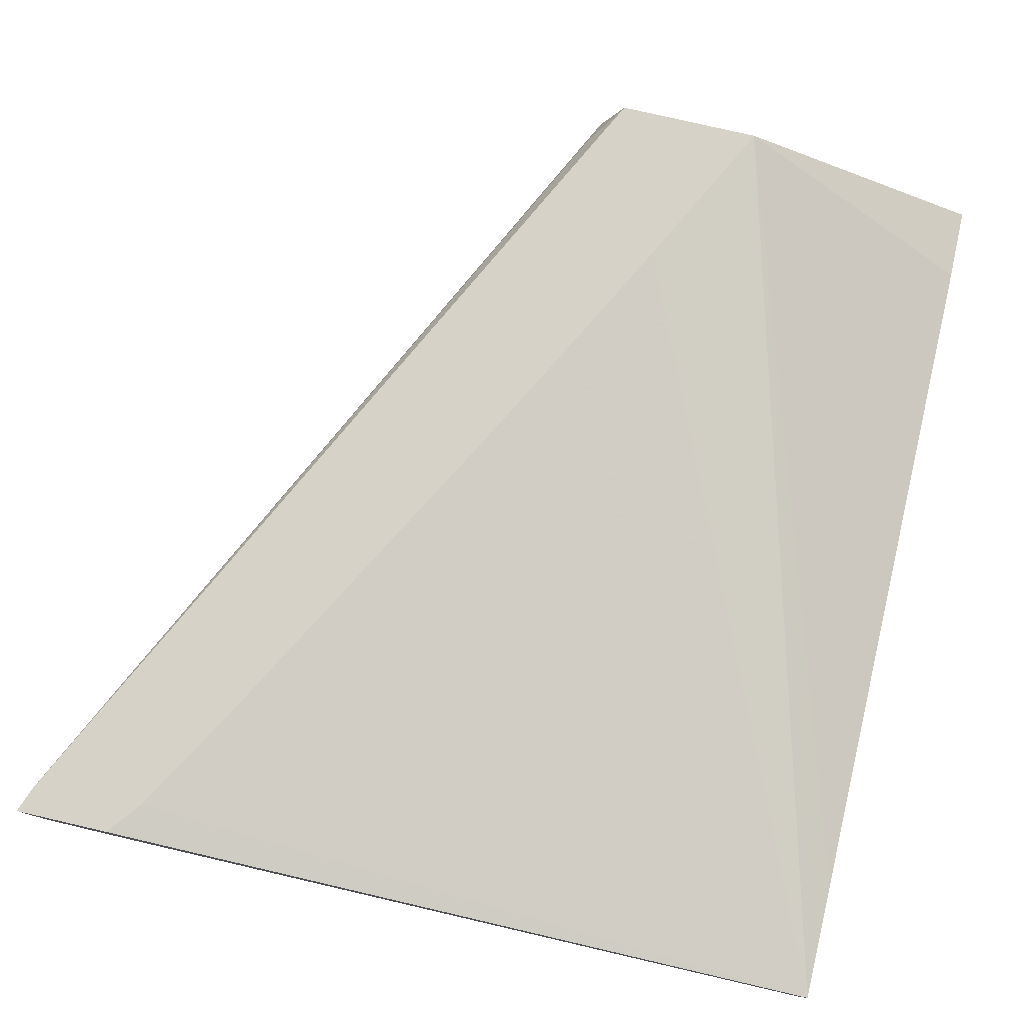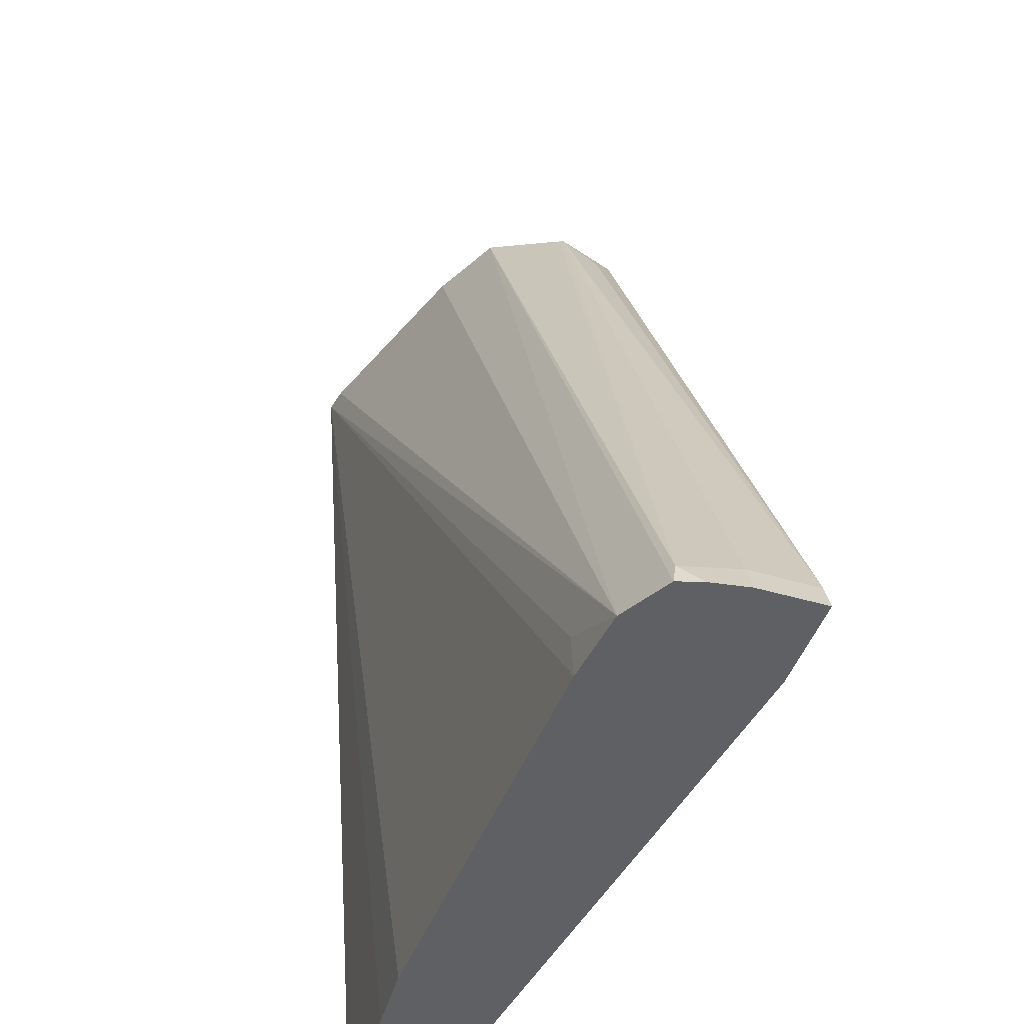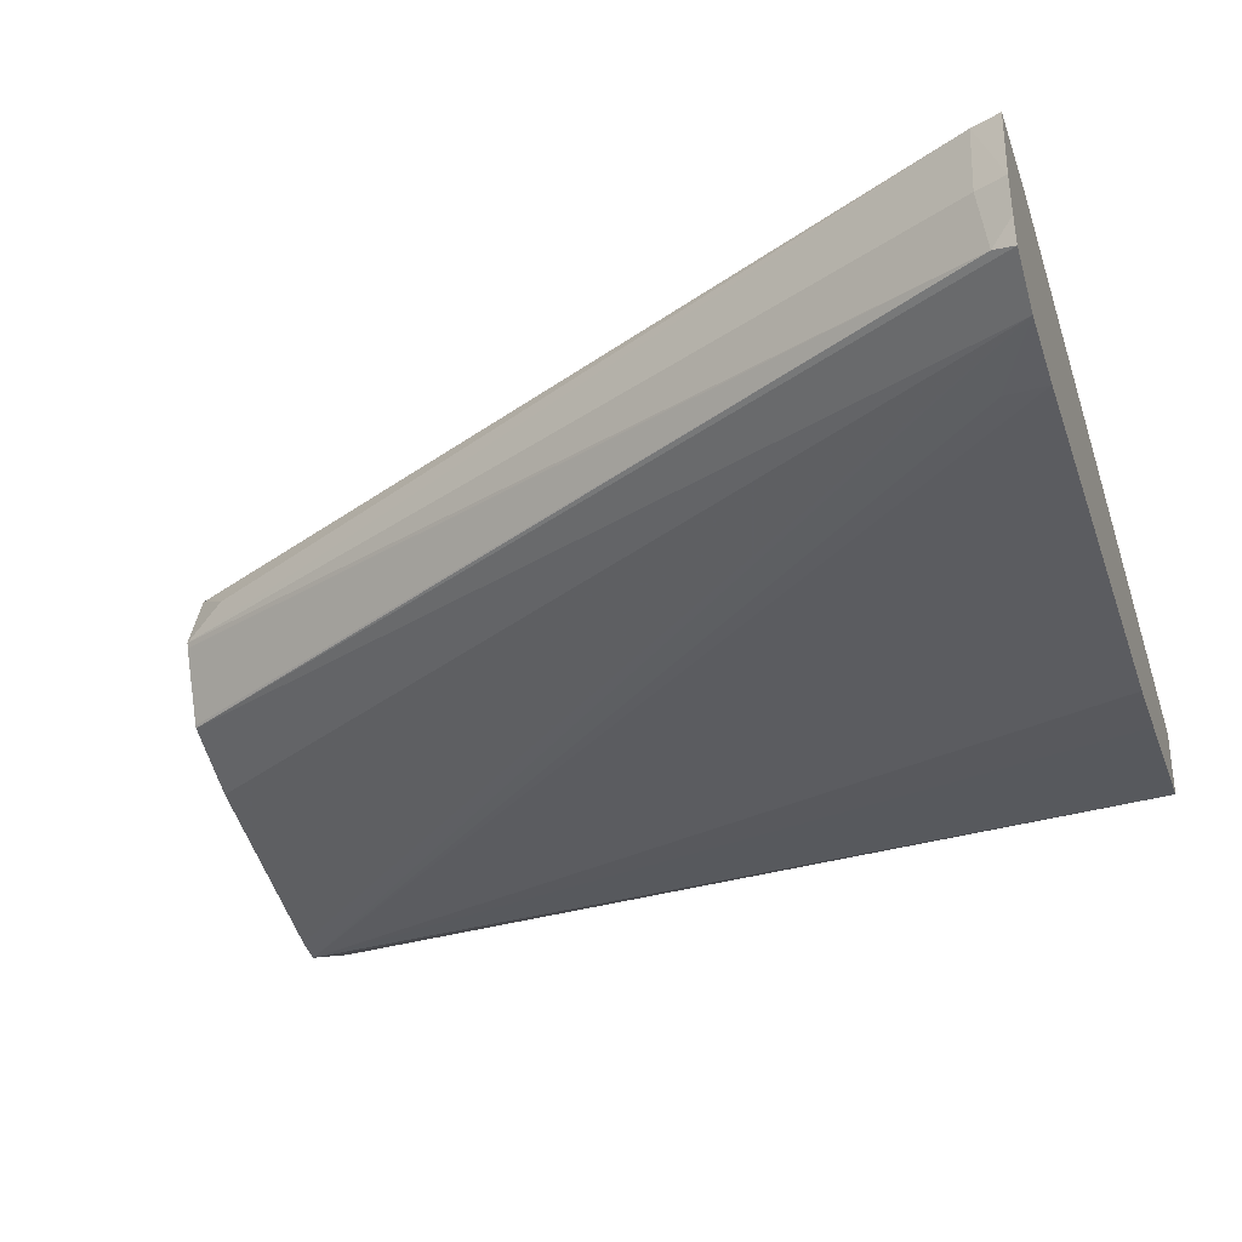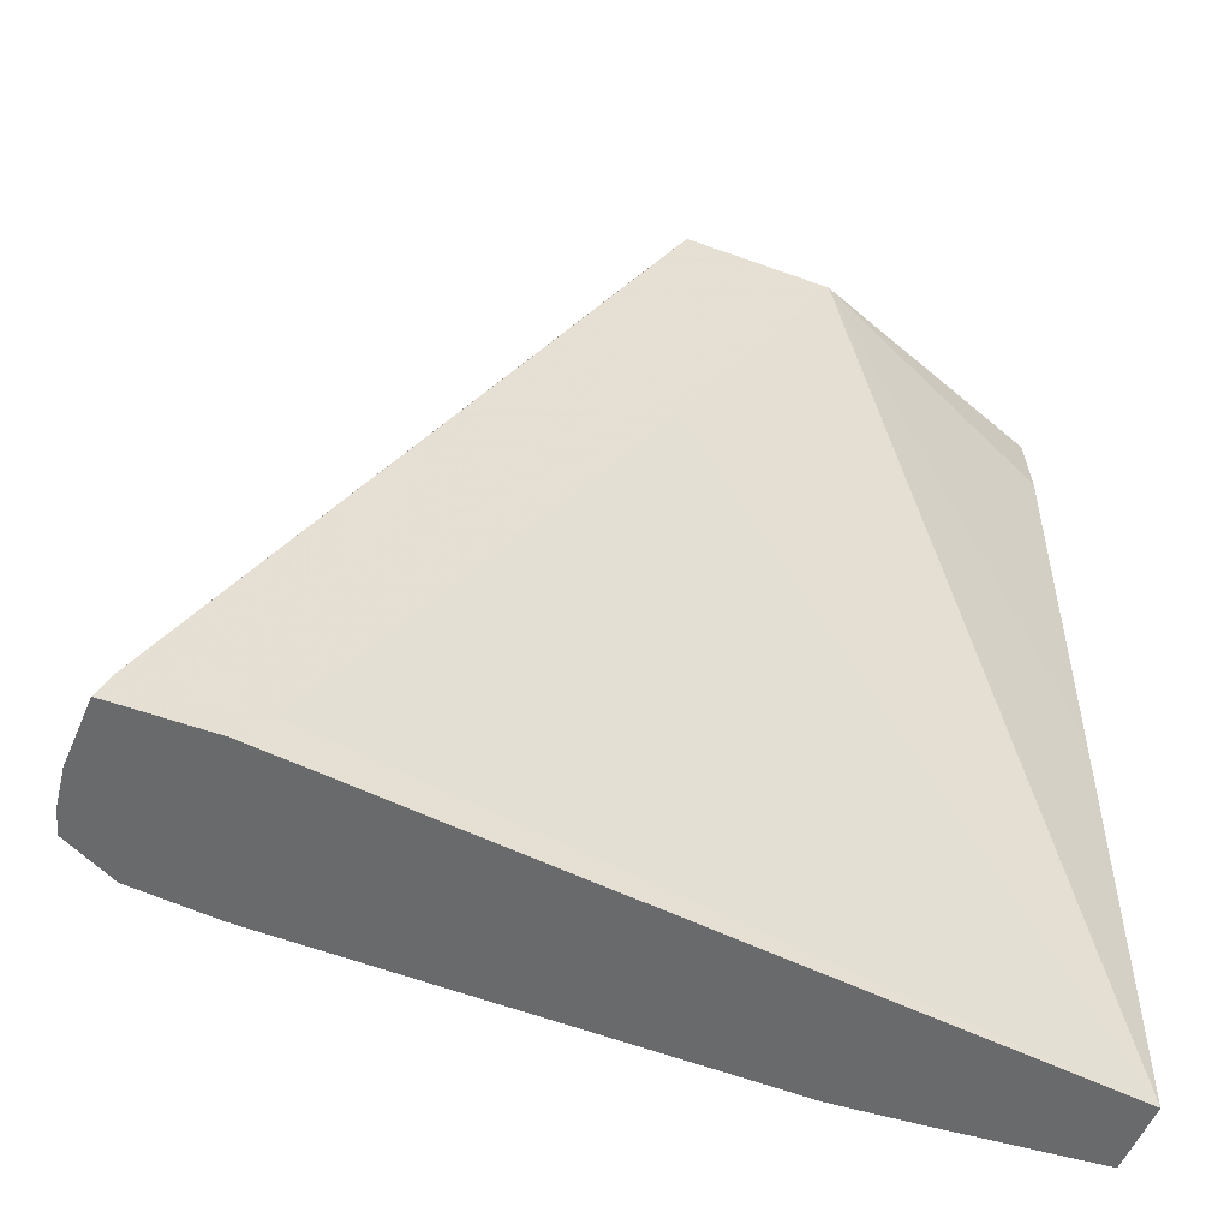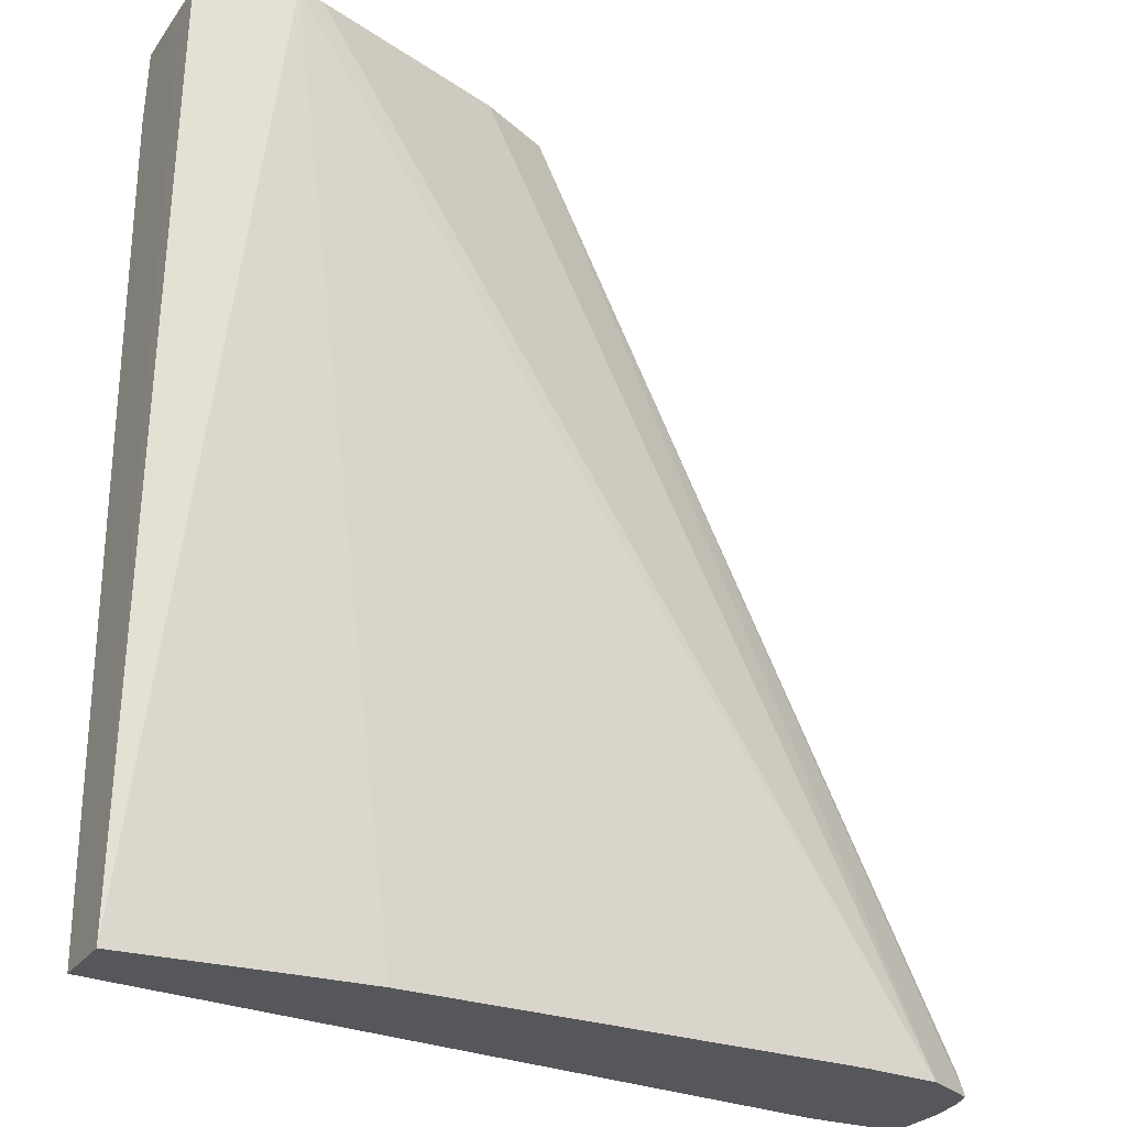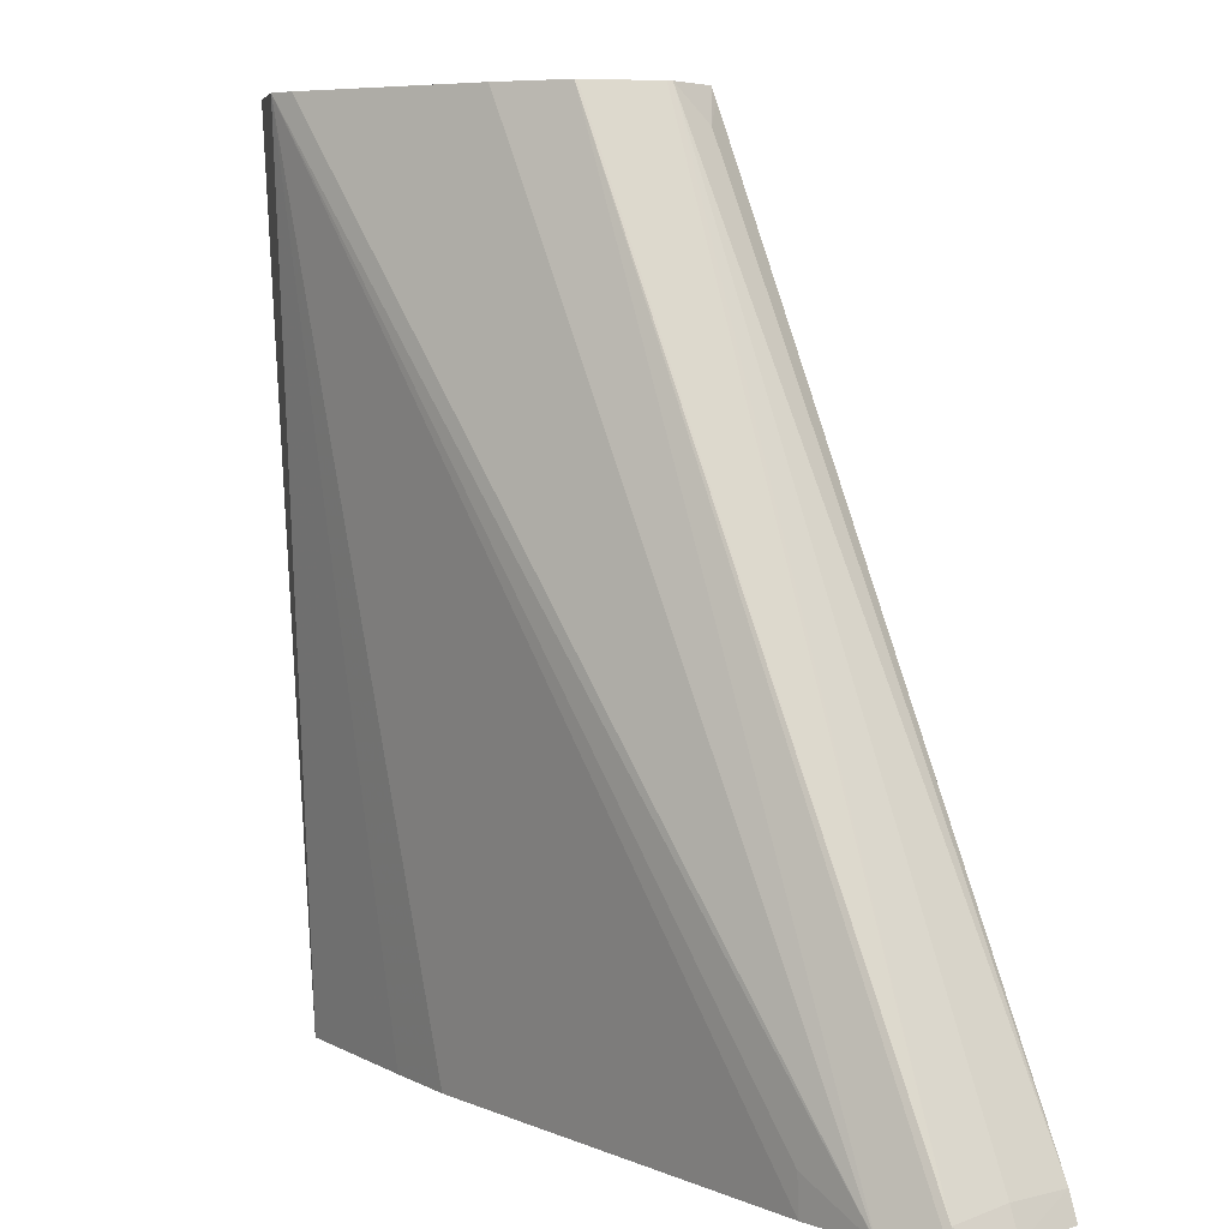
<metadata>
{"format":"obj","ext":"obj","renderer":"f3d","projection":"perspective","resolution":1024,"background":"white","views":[{"elev":78.4,"azim":-167.0,"up":"+Y"},{"elev":-43.6,"azim":72.2,"up":"+Z"},{"elev":-32.6,"azim":107.9,"up":"+Y"},{"elev":-52.9,"azim":158.6,"up":"+Z"},{"elev":-26.9,"azim":-27.8,"up":"+Z"},{"elev":6.4,"azim":51.9,"up":"+Z"}]}
</metadata>
<code>
v 0.0481 0.01982 -0.3086
v 0.0479 0.01843 -0.3086
v 0.04803 0.02235 -0.3086
v 0.04763 0.02235 -0.3076
v 0.04766 0.01982 -0.3075
v 0.04748 0.01764 -0.3078
v 0.04764 0.01749 -0.3086
v 0.04436 0.02235 -0.3086
v 0.03119 0.02235 -0.2749
v 0.03222 0.02131 -0.2758
v 0.03188 0.01995 -0.2744
v 0.03182 0.01976 -0.2744
v 0.0306 0.01708 -0.2744
v 0.03054 0.01699 -0.2744
v 0.04568 0.01643 -0.3086
v 0.01568 0.01887 -0.3086
v 0.0433 0.02235 -0.3073
v 0.03095 0.02235 -0.2744
v 0.02776 0.01563 -0.2744
v 0.04263 0.01604 -0.3071
v 0.04263 0.01611 -0.3086
v 0.01998 0.01299 -0.2744
v 0.01898 0.01279 -0.2744
v 0.04078 0.02235 -0.303
v 0.01568 0.01618 -0.3086
v 0.01568 0.01888 -0.3071
v 0.02536 0.02235 -0.2744
v 0.02539 0.02235 -0.2745
v 0.02844 0.02235 -0.2804
v 0.03151 0.02235 -0.2862
v 0.03341 0.02235 -0.2897
v 0.02479 0.01559 -0.3086
v 0.0157 0.0144 -0.2744
v 0.02181 0.01575 -0.3086
v 0.01568 0.01566 -0.2756
v 0.01568 0.01889 -0.3041
v 0.01568 0.01892 -0.2922
v 0.01568 0.01892 -0.292
v 0.01568 0.01892 -0.289
v 0.01568 0.01891 -0.2831
v 0.01568 0.01891 -0.2803
v 0.01568 0.01891 -0.2773
v 0.01568 0.01861 -0.2744
v 0.01568 0.01686 -0.2744
f 1 2 7
f 1 7 15
f 1 15 21
f 1 21 32
f 1 32 34
f 1 34 25
f 1 25 16
f 1 16 8
f 1 8 3
f 1 3 4
f 1 4 5
f 1 5 6
f 1 6 2
f 2 6 7
f 3 8 17
f 3 17 24
f 3 24 31
f 3 31 30
f 3 30 29
f 3 29 28
f 3 28 27
f 3 27 18
f 3 18 9
f 3 9 4
f 4 9 10
f 4 10 11
f 4 11 5
f 5 11 6
f 6 11 12
f 6 12 13
f 6 13 14
f 6 14 7
f 7 14 15
f 8 16 17
f 9 18 10
f 10 18 11
f 11 18 27
f 11 27 43
f 11 43 44
f 11 44 33
f 11 33 23
f 11 23 22
f 11 22 19
f 11 19 14
f 11 14 13
f 11 13 12
f 14 19 15
f 15 20 21
f 15 19 22
f 15 22 23
f 15 23 20
f 16 24 17
f 16 25 35
f 16 35 44
f 16 44 43
f 16 43 42
f 16 42 41
f 16 41 40
f 16 40 39
f 16 39 38
f 16 38 37
f 16 37 36
f 16 36 26
f 16 26 27
f 16 27 28
f 16 28 29
f 16 29 30
f 16 30 31
f 16 31 24
f 20 23 21
f 21 23 32
f 23 33 25
f 23 25 34
f 23 34 32
f 25 33 35
f 26 36 27
f 27 36 37
f 27 37 38
f 27 38 39
f 27 39 40
f 27 40 41
f 27 41 42
f 27 42 43
f 33 44 35

</code>
